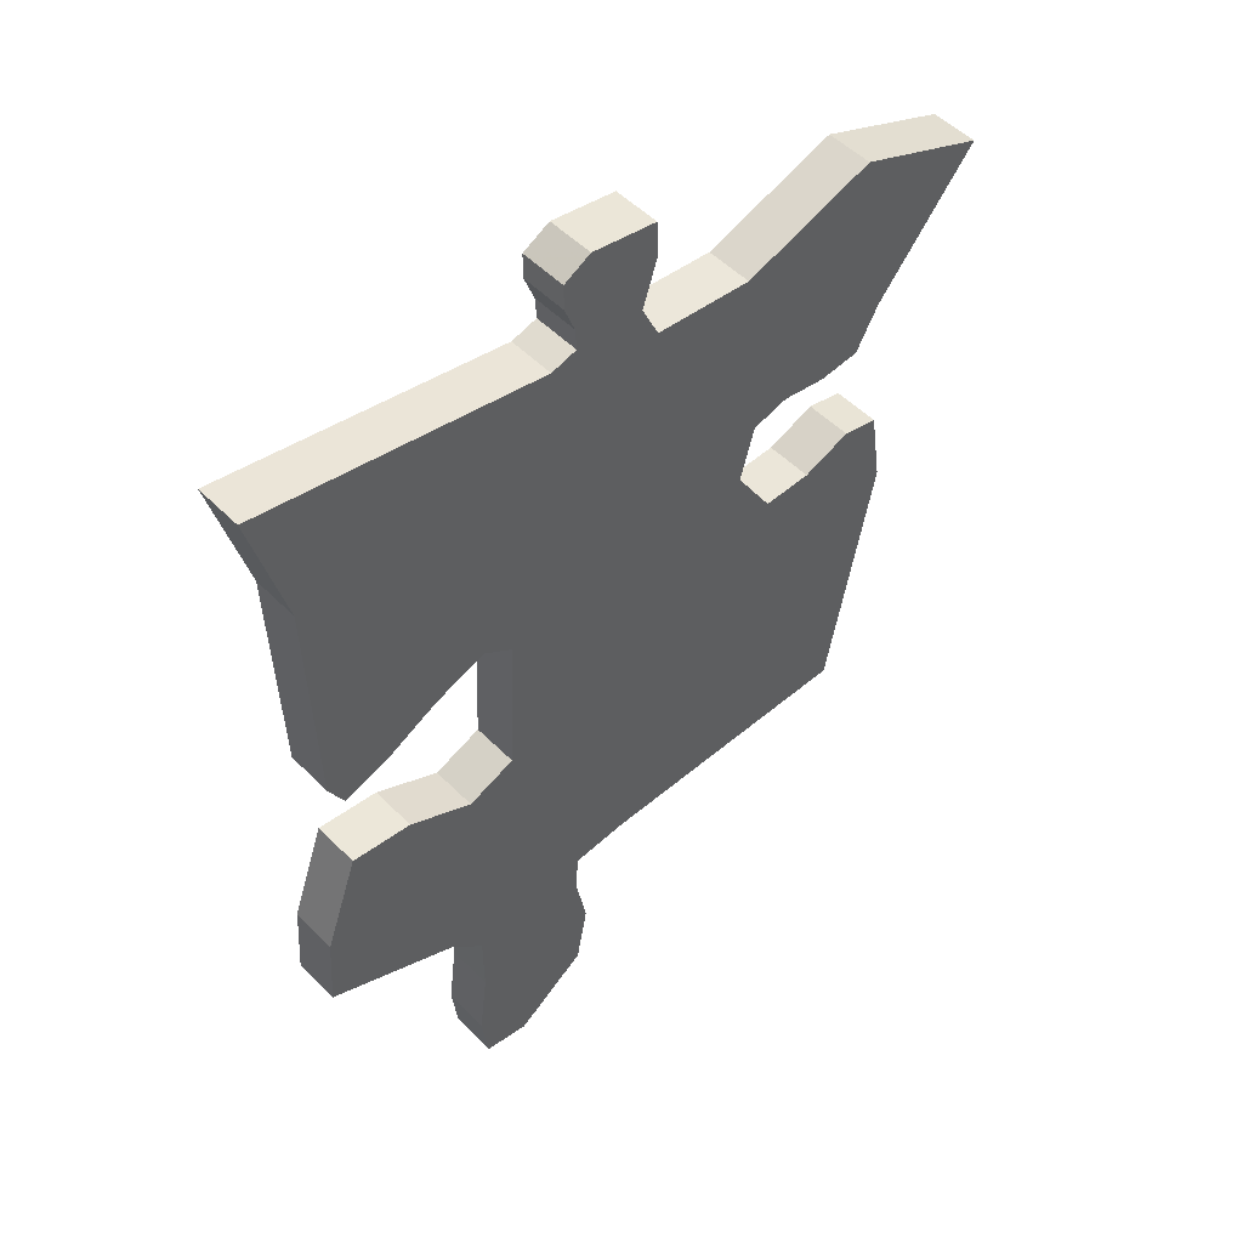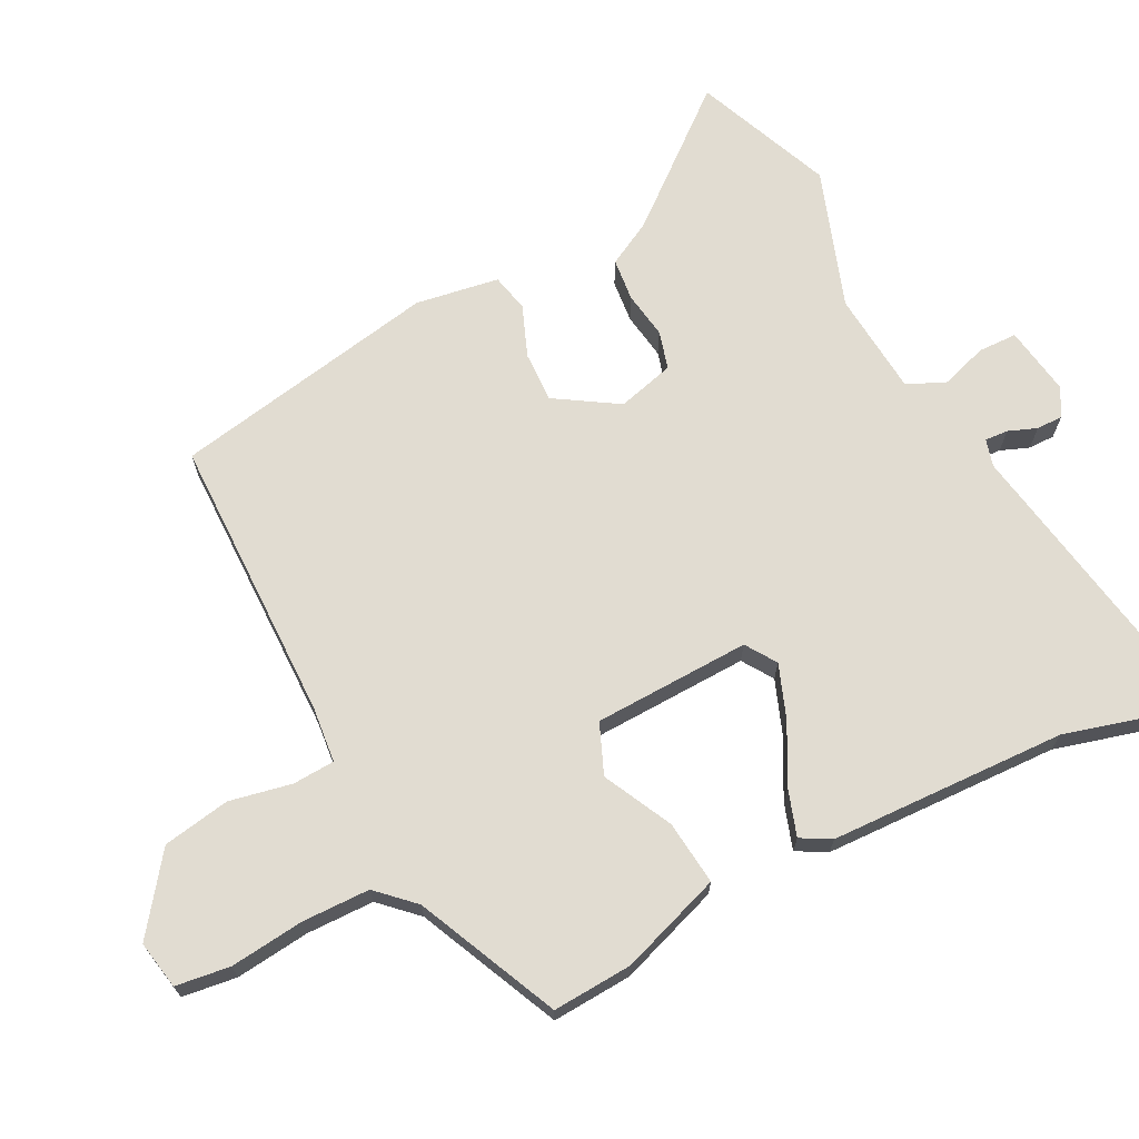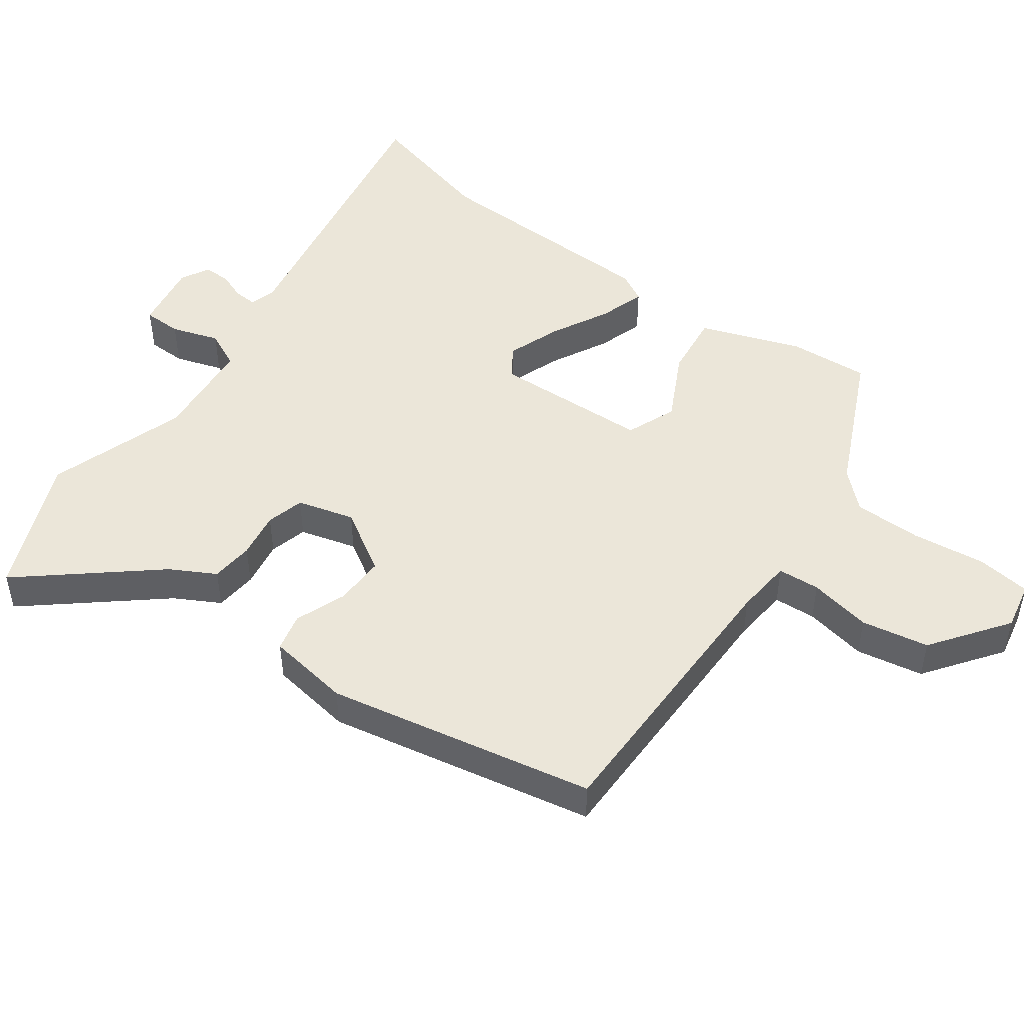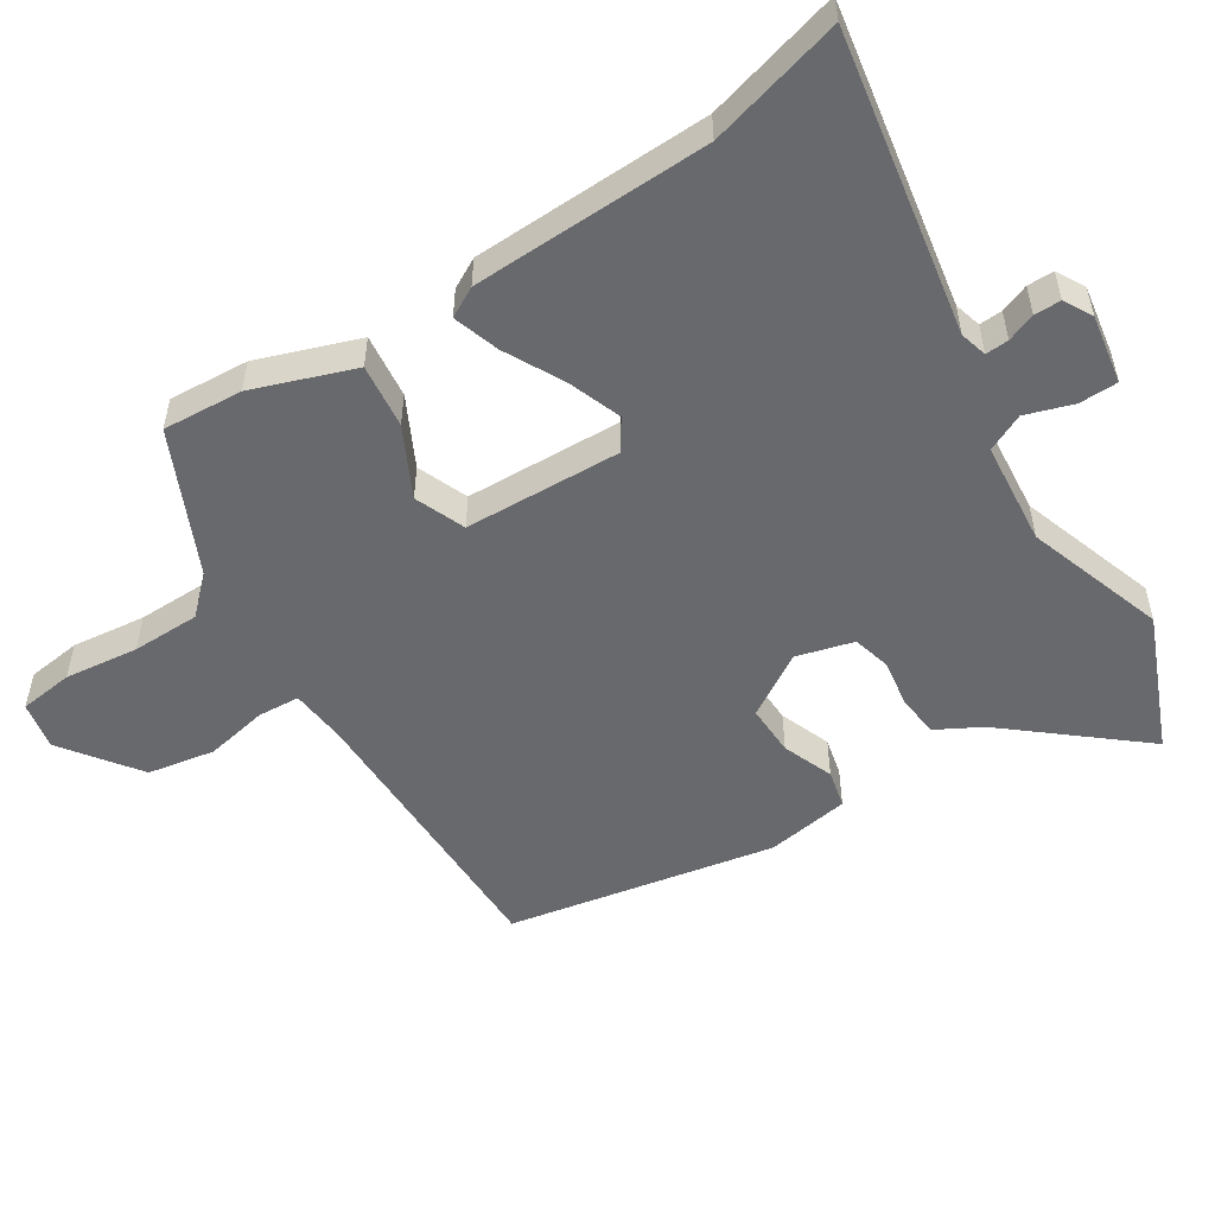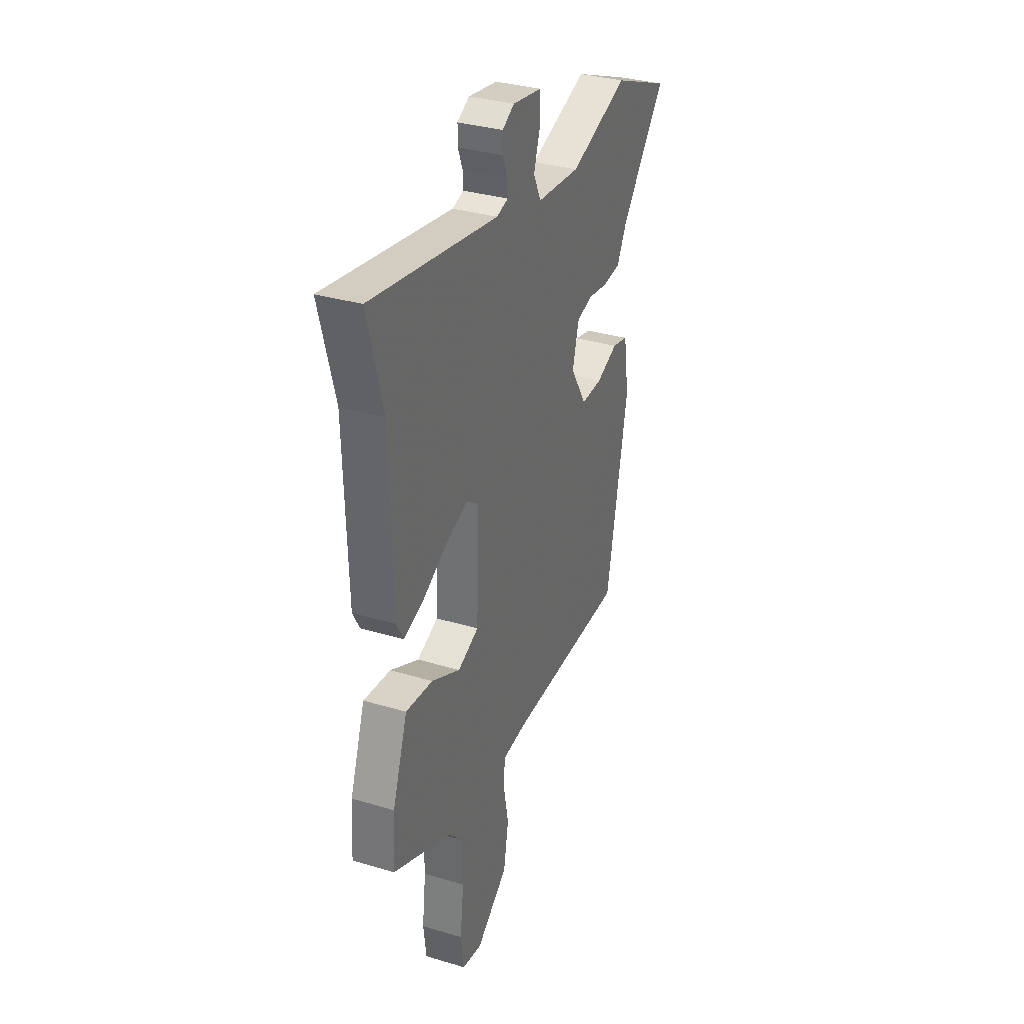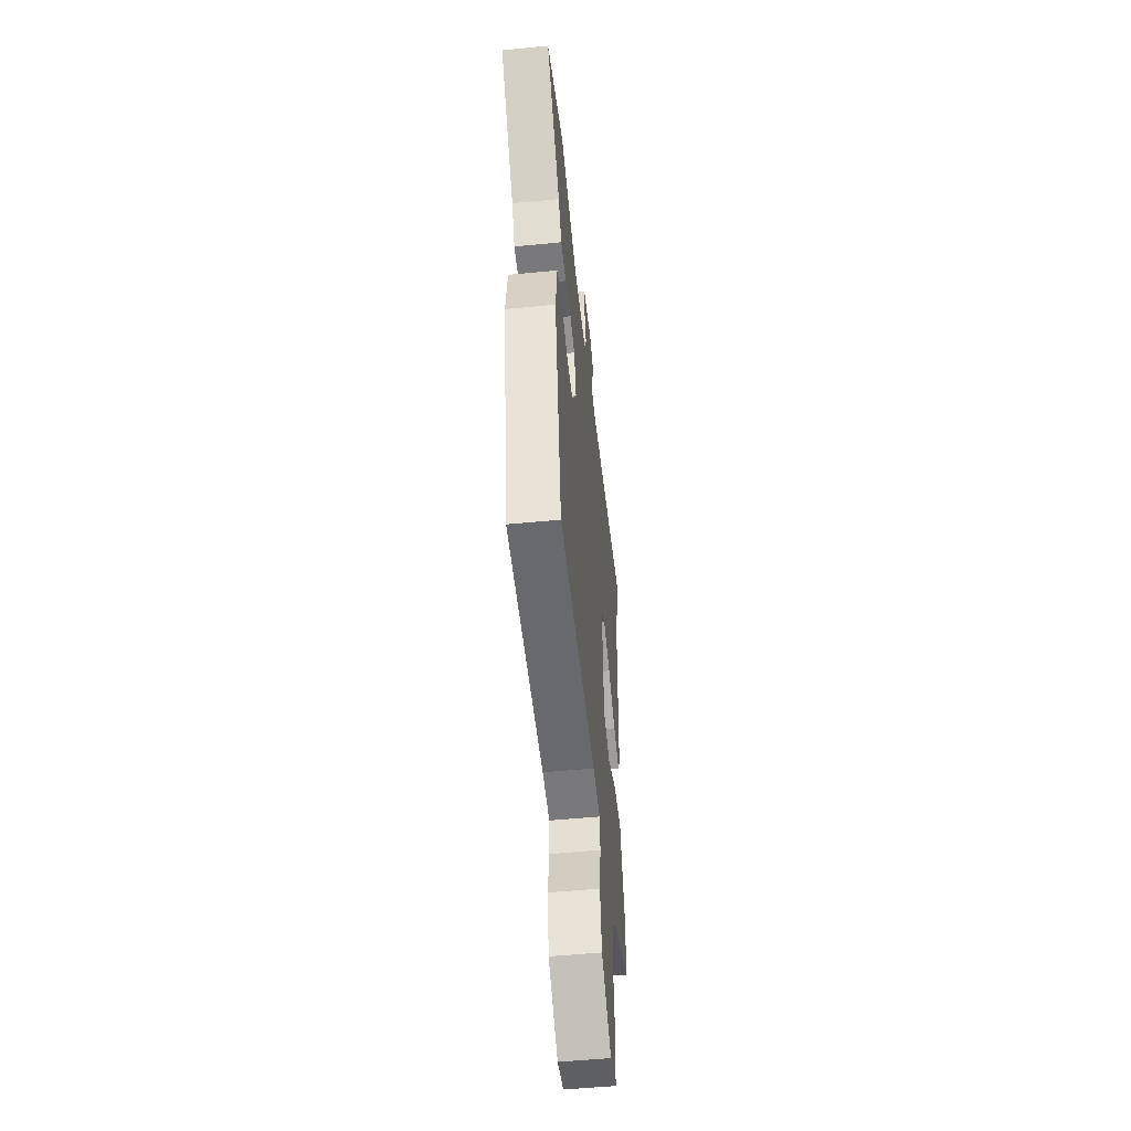
<metadata>
{"format":"obj","ext":"obj","renderer":"f3d","projection":"perspective","resolution":1024,"background":"white","views":[{"elev":51.1,"azim":-42.6,"up":"+Z"},{"elev":69.1,"azim":-116.7,"up":"+Y"},{"elev":48.4,"azim":125.9,"up":"+Y"},{"elev":-52.7,"azim":-57.4,"up":"+Y"},{"elev":33.6,"azim":-67.8,"up":"+Z"},{"elev":-52.5,"azim":96.0,"up":"+Z"}]}
</metadata>
<code>
v 0.448 0.07 -0.502
v 0.025 0.07 -0.504
v -0.058 0.07 -0.512
v -0.062 0.07 -0.574
v -0.044 0.07 -0.666
v -0.062 0.07 -0.765
v -0.174 0.07 -0.847
v -0.245 0.07 -0.833
v -0.255 0.07 -0.753
v -0.242 0.07 -0.644
v -0.243 0.07 -0.544
v -0.293 0.07 -0.491
v -0.501 0.07 -0.395
v -0.493 0.07 -0.277
v -0.44 0.07 -0.128
v -0.345 0.07 -0.139
v -0.244 0.07 -0.19
v -0.17 0.07 -0.16
v -0.161 0.07 0.071
v -0.206 0.07 0.101
v -0.285 0.07 0.072
v -0.371 0.07 0.027
v -0.439 0.07 0.005
v -0.463 0.07 0.049
v -0.473 0.07 0.399
v -0.526 0.07 0.597
v -0.082 0.07 0.518
v -0.042 0.07 0.529
v -0.044 0.07 0.563
v -0.06 0.07 0.605
v -0.06 0.07 0.644
v -0.018 0.07 0.667
v 0.084 0.07 0.65
v 0.085 0.07 0.593
v 0.062 0.07 0.523
v 0.088 0.07 0.468
v 0.24 0.07 0.454
v 0.445 0.07 0.523
v 0.647 0.07 0.439
v 0.489 0.07 0.249
v 0.453 0.07 0.183
v 0.39 0.07 0.177
v 0.321 0.07 0.188
v 0.265 0.07 0.173
v 0.242 0.07 0.089
v 0.299 0.07 -0.003
v 0.374 0.07 -0.001
v 0.449 0.07 0.028
v 0.505 0.07 0.015
v 0.524 0.07 -0.108
v 0.448 0 -0.502
v 0.025 0 -0.504
v -0.058 0 -0.512
v -0.062 0 -0.574
v -0.044 0 -0.666
v -0.062 0 -0.765
v -0.174 0 -0.847
v -0.245 0 -0.833
v -0.255 0 -0.753
v -0.242 0 -0.644
v -0.243 0 -0.544
v -0.293 0 -0.491
v -0.501 0 -0.395
v -0.493 0 -0.277
v -0.44 0 -0.128
v -0.345 0 -0.139
v -0.244 0 -0.19
v -0.17 0 -0.16
v -0.161 0 0.071
v -0.206 0 0.101
v -0.285 0 0.072
v -0.371 0 0.027
v -0.439 0 0.005
v -0.463 0 0.049
v -0.473 0 0.399
v -0.526 0 0.597
v -0.082 0 0.518
v -0.042 0 0.529
v -0.044 0 0.563
v -0.06 0 0.605
v -0.06 0 0.644
v -0.018 0 0.667
v 0.084 0 0.65
v 0.085 0 0.593
v 0.062 0 0.523
v 0.088 0 0.468
v 0.24 0 0.454
v 0.445 0 0.523
v 0.647 0 0.439
v 0.489 0 0.249
v 0.453 0 0.183
v 0.39 0 0.177
v 0.321 0 0.188
v 0.265 0 0.173
v 0.242 0 0.089
v 0.299 0 -0.003
v 0.374 0 -0.001
v 0.449 0 0.028
v 0.505 0 0.015
v 0.524 0 -0.108
f 50 1 2
f 49 50 2
f 48 49 2
f 47 48 2
f 46 47 2 3
f 45 46 3
f 44 45 3
f 40 41 42 43
f 40 43 44
f 39 40 44
f 38 39 44
f 37 38 44
f 36 37 44 3
f 33 34 35
f 32 33 35
f 31 32 35
f 30 31 35
f 29 30 35
f 28 29 35 36
f 27 28 36 3
f 25 26 27
f 24 25 27
f 23 24 27
f 22 23 27
f 21 22 27
f 20 21 27
f 19 20 27
f 27 3 4
f 19 27 4
f 18 19 4
f 15 16 17
f 14 15 17
f 13 14 17
f 12 13 17
f 18 4 5
f 17 18 5
f 12 17 5
f 11 12 5
f 8 9 10
f 7 8 10
f 6 7 10
f 5 6 10
f 5 10 11
f 52 51 100
f 52 100 99
f 52 99 98
f 52 98 97
f 53 52 97 96
f 53 96 95
f 53 95 94
f 93 92 91 90
f 94 93 90
f 94 90 89
f 94 89 88
f 94 88 87
f 53 94 87 86
f 85 84 83
f 85 83 82
f 85 82 81
f 85 81 80
f 85 80 79
f 86 85 79 78
f 53 86 78 77
f 77 76 75
f 77 75 74
f 77 74 73
f 77 73 72
f 77 72 71
f 77 71 70
f 77 70 69
f 54 53 77
f 54 77 69
f 54 69 68
f 67 66 65
f 67 65 64
f 67 64 63
f 67 63 62
f 55 54 68
f 55 68 67
f 55 67 62
f 55 62 61
f 60 59 58
f 60 58 57
f 60 57 56
f 60 56 55
f 61 60 55
f 1 51 52 2
f 2 52 53 3
f 3 53 54 4
f 4 54 55 5
f 5 55 56 6
f 6 56 57 7
f 7 57 58 8
f 8 58 59 9
f 9 59 60 10
f 10 60 61 11
f 11 61 62 12
f 12 62 63 13
f 13 63 64 14
f 14 64 65 15
f 15 65 66 16
f 16 66 67 17
f 17 67 68 18
f 18 68 69 19
f 19 69 70 20
f 20 70 71 21
f 21 71 72 22
f 22 72 73 23
f 23 73 74 24
f 24 74 75 25
f 25 75 76 26
f 26 76 77 27
f 27 77 78 28
f 28 78 79 29
f 29 79 80 30
f 30 80 81 31
f 31 81 82 32
f 32 82 83 33
f 33 83 84 34
f 34 84 85 35
f 35 85 86 36
f 36 86 87 37
f 37 87 88 38
f 38 88 89 39
f 39 89 90 40
f 40 90 91 41
f 41 91 92 42
f 42 92 93 43
f 43 93 94 44
f 44 94 95 45
f 45 95 96 46
f 46 96 97 47
f 47 97 98 48
f 48 98 99 49
f 49 99 100 50
f 50 100 51 1

</code>
